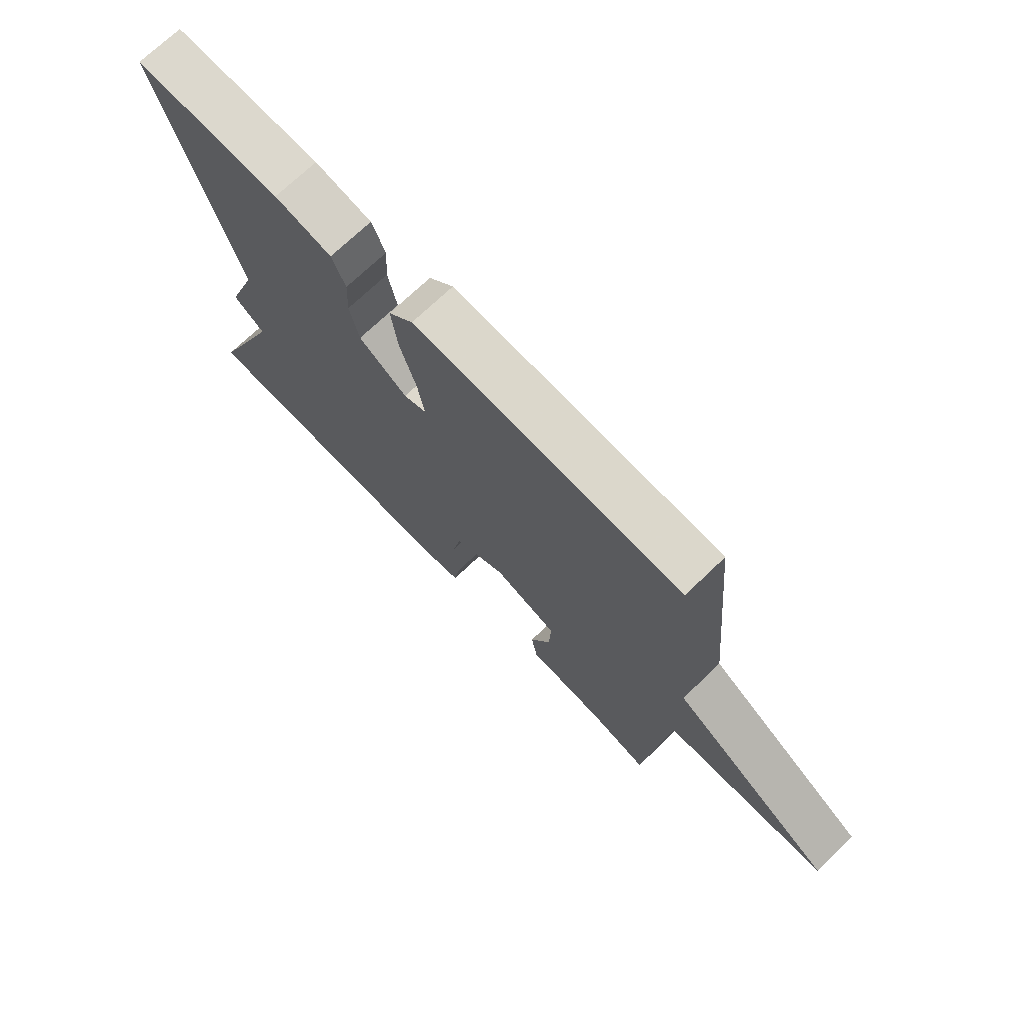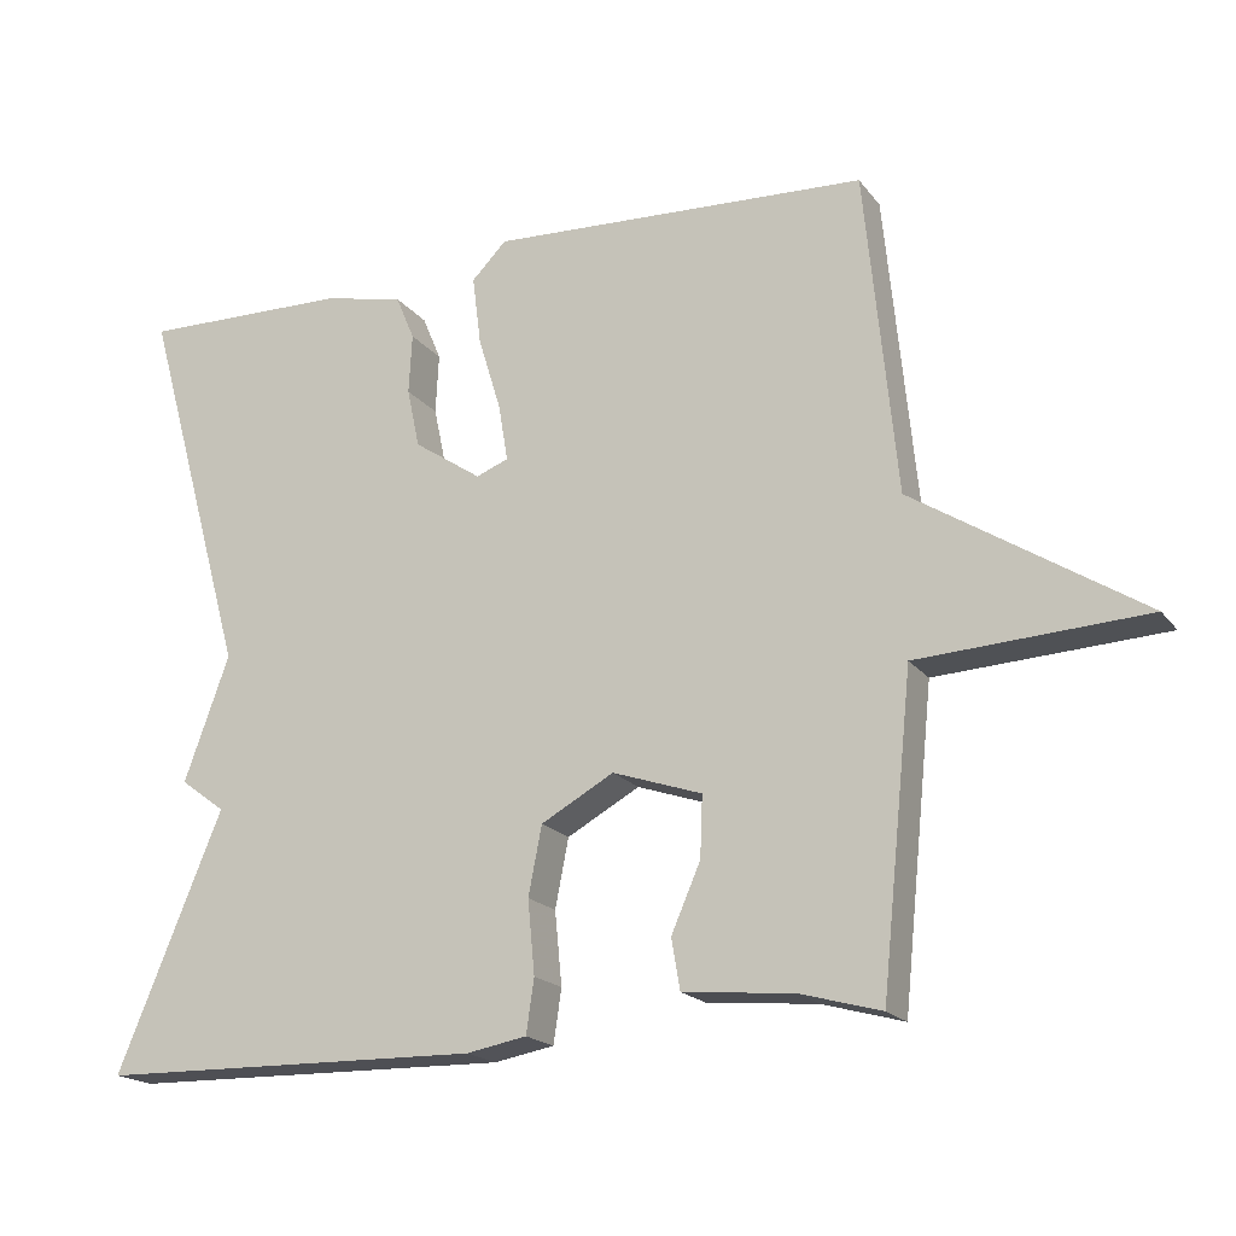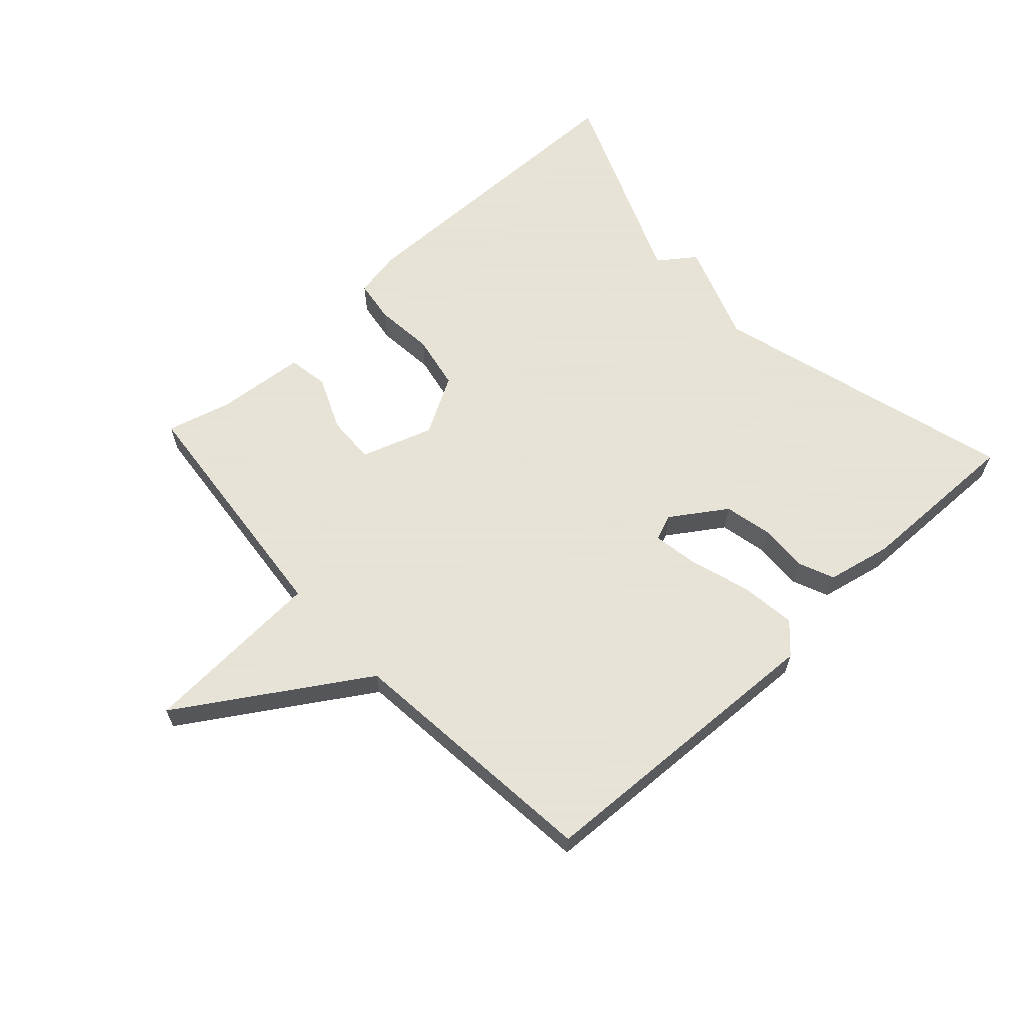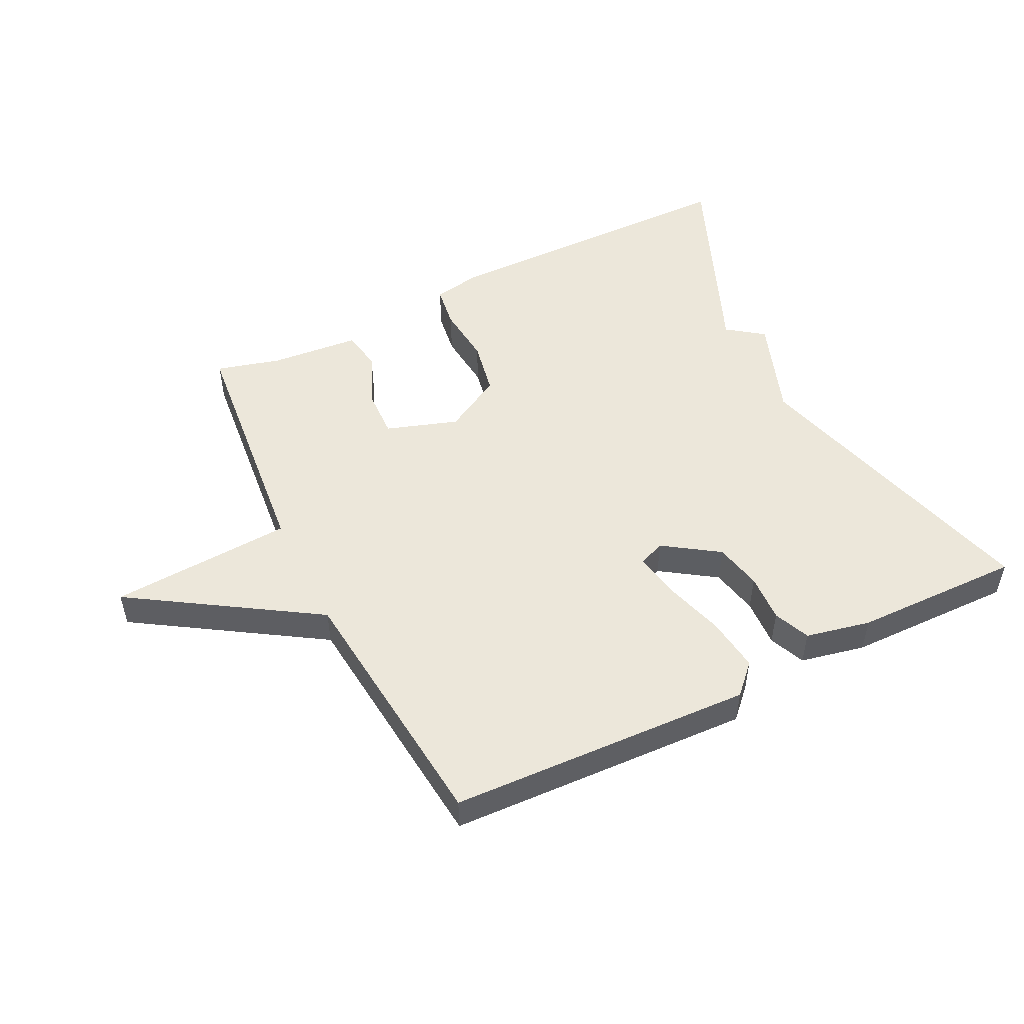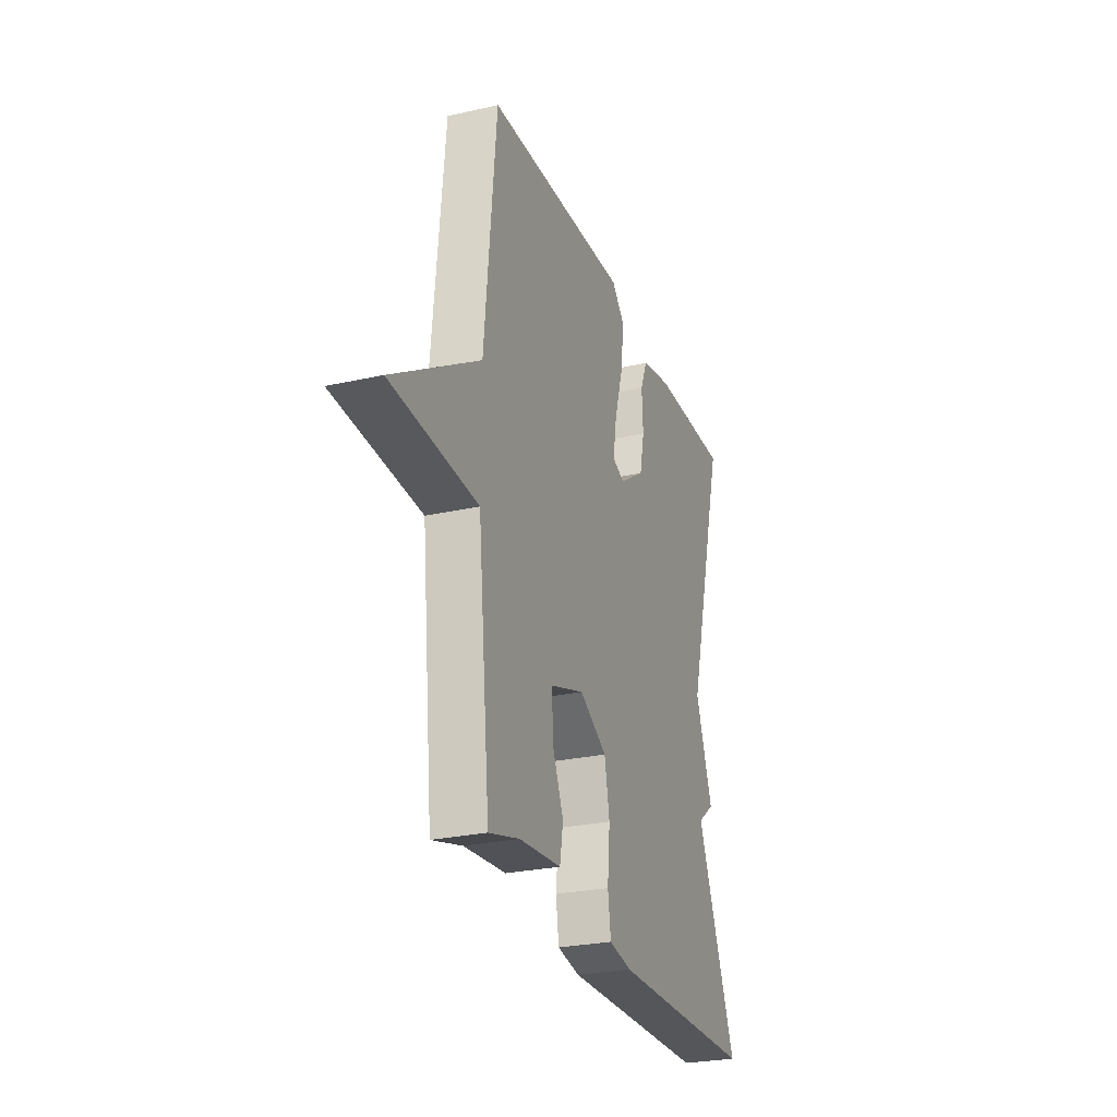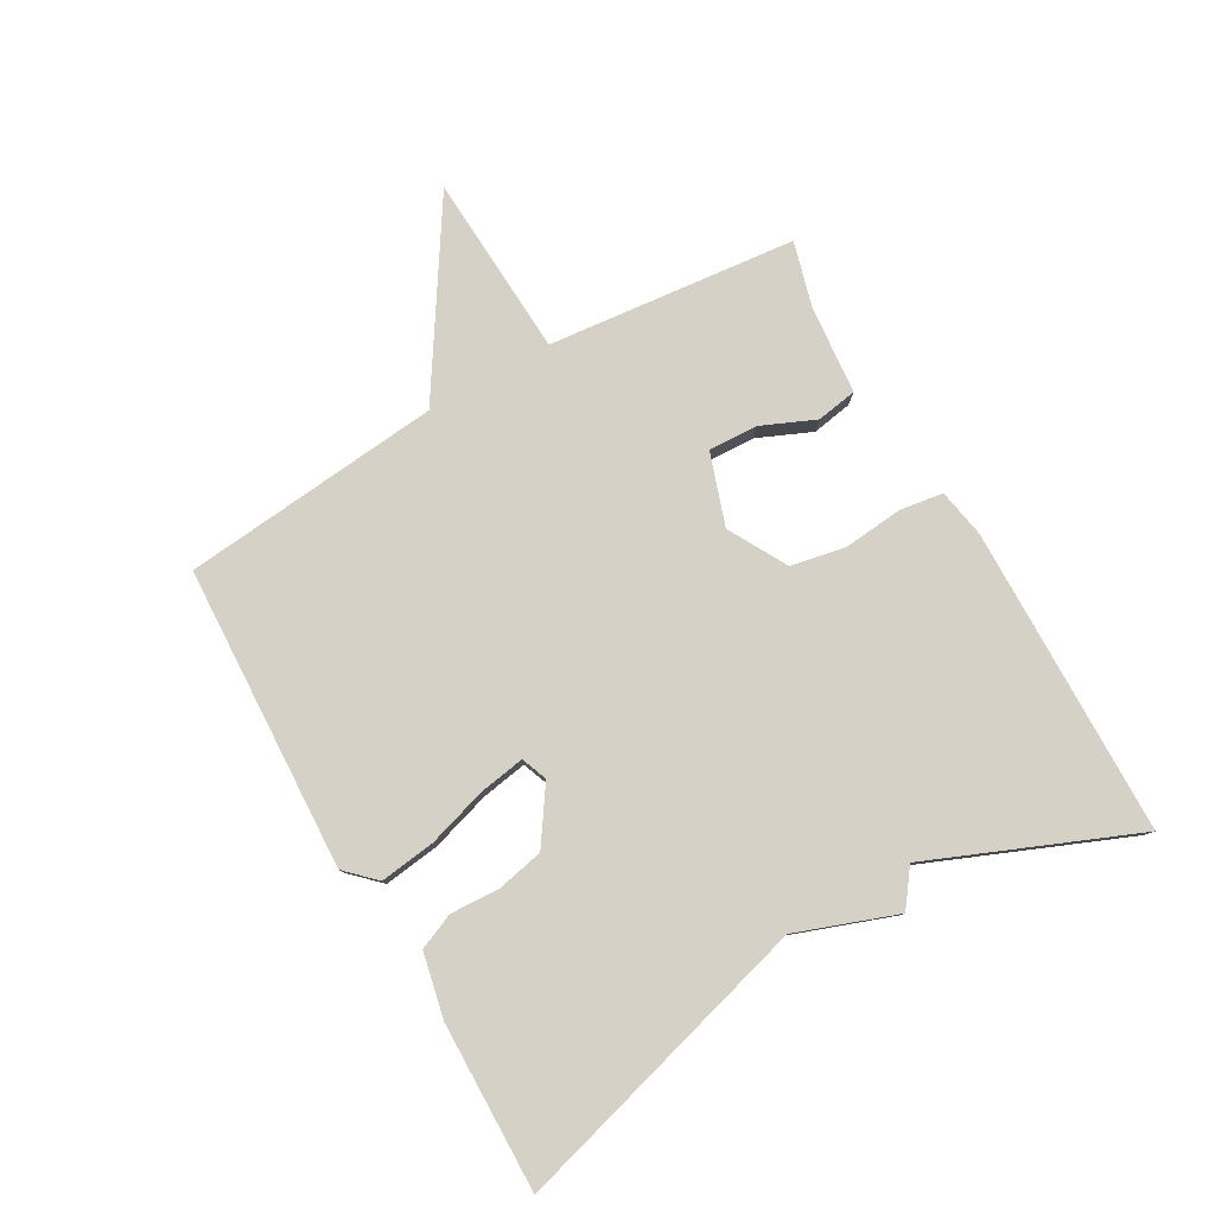
<metadata>
{"format":"obj","ext":"obj","renderer":"f3d","projection":"perspective","resolution":1024,"background":"white","views":[{"elev":71.9,"azim":-133.8,"up":"+Z"},{"elev":-18.7,"azim":-154.5,"up":"+Z"},{"elev":62.8,"azim":-42.7,"up":"+Y"},{"elev":51.0,"azim":-26.5,"up":"+Y"},{"elev":-26.7,"azim":-70.6,"up":"+Z"},{"elev":79.6,"azim":60.3,"up":"+Y"}]}
</metadata>
<code>
v -0.5 0.07 -0.5
v -0.54 0.07 -0.109
v -0.828 0.07 -0.093
v -0.54 0.07 0.091
v -0.5 0.07 0.5
v -0.021 0.07 0.522
v 0.023 0.07 0.477
v 0.012 0.07 0.39
v -0.017 0.07 0.295
v -0.029 0.07 0.223
v 0.012 0.07 0.207
v 0.098 0.07 0.265
v 0.114 0.07 0.34
v 0.11 0.07 0.416
v 0.134 0.07 0.473
v 0.236 0.07 0.495
v 0.5 0.07 0.5
v 0.367 0.07 0.022
v 0.424 0.07 -0.136
v 0.367 0.07 -0.178
v 0.5 0.07 -0.5
v 0.012 0.07 -0.508
v -0.064 0.07 -0.494
v -0.074 0.07 -0.426
v -0.065 0.07 -0.333
v -0.082 0.07 -0.246
v -0.174 0.07 -0.195
v -0.287 0.07 -0.233
v -0.284 0.07 -0.31
v -0.247 0.07 -0.395
v -0.258 0.07 -0.459
v -0.398 0.07 -0.472
v -0.5 0 -0.5
v -0.54 0 -0.109
v -0.828 0 -0.093
v -0.54 0 0.091
v -0.5 0 0.5
v -0.021 0 0.522
v 0.023 0 0.477
v 0.012 0 0.39
v -0.017 0 0.295
v -0.029 0 0.223
v 0.012 0 0.207
v 0.098 0 0.265
v 0.114 0 0.34
v 0.11 0 0.416
v 0.134 0 0.473
v 0.236 0 0.495
v 0.5 0 0.5
v 0.367 0 0.022
v 0.424 0 -0.136
v 0.367 0 -0.178
v 0.5 0 -0.5
v 0.012 0 -0.508
v -0.064 0 -0.494
v -0.074 0 -0.426
v -0.065 0 -0.333
v -0.082 0 -0.246
v -0.174 0 -0.195
v -0.287 0 -0.233
v -0.284 0 -0.31
v -0.247 0 -0.395
v -0.258 0 -0.459
v -0.398 0 -0.472
f 29 30 31 32
f 32 1 2
f 29 32 2
f 28 29 2
f 27 28 2
f 23 24 25
f 22 23 25
f 21 22 25
f 20 21 25
f 20 25 26
f 19 20 26
f 18 19 26
f 16 17 18
f 15 16 18
f 14 15 18
f 13 14 18
f 12 13 18
f 18 26 27
f 12 18 27
f 11 12 27
f 7 8 9
f 6 7 9
f 5 6 9
f 4 5 9
f 4 9 10
f 3 4 10
f 2 3 10
f 2 10 11 27
f 64 63 62 61
f 34 33 64
f 34 64 61
f 34 61 60
f 34 60 59
f 57 56 55
f 57 55 54
f 57 54 53
f 57 53 52
f 58 57 52
f 58 52 51
f 58 51 50
f 50 49 48
f 50 48 47
f 50 47 46
f 50 46 45
f 50 45 44
f 59 58 50
f 59 50 44
f 59 44 43
f 41 40 39
f 41 39 38
f 41 38 37
f 41 37 36
f 42 41 36
f 42 36 35
f 42 35 34
f 59 43 42 34
f 1 33 34 2
f 2 34 35 3
f 3 35 36 4
f 4 36 37 5
f 5 37 38 6
f 6 38 39 7
f 7 39 40 8
f 8 40 41 9
f 9 41 42 10
f 10 42 43 11
f 11 43 44 12
f 12 44 45 13
f 13 45 46 14
f 14 46 47 15
f 15 47 48 16
f 16 48 49 17
f 17 49 50 18
f 18 50 51 19
f 19 51 52 20
f 20 52 53 21
f 21 53 54 22
f 22 54 55 23
f 23 55 56 24
f 24 56 57 25
f 25 57 58 26
f 26 58 59 27
f 27 59 60 28
f 28 60 61 29
f 29 61 62 30
f 30 62 63 31
f 31 63 64 32
f 32 64 33 1

</code>
